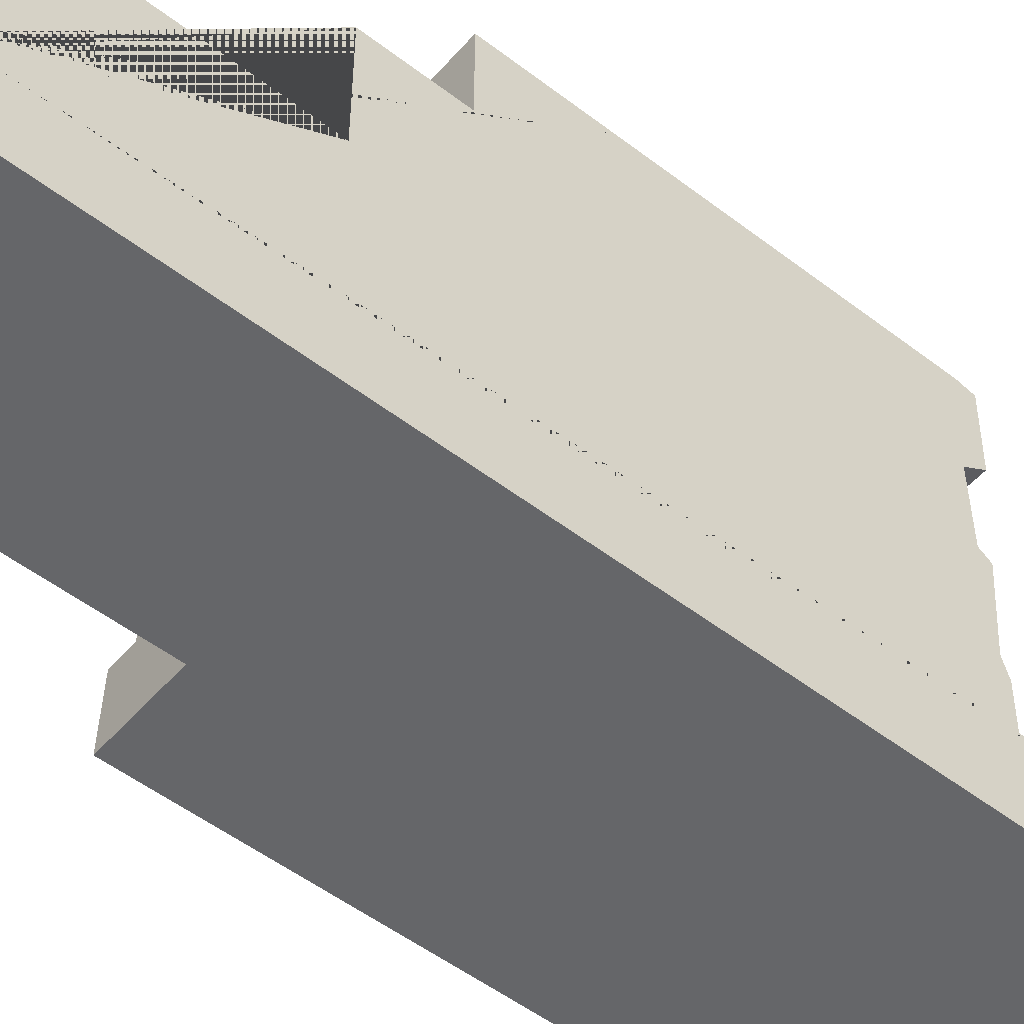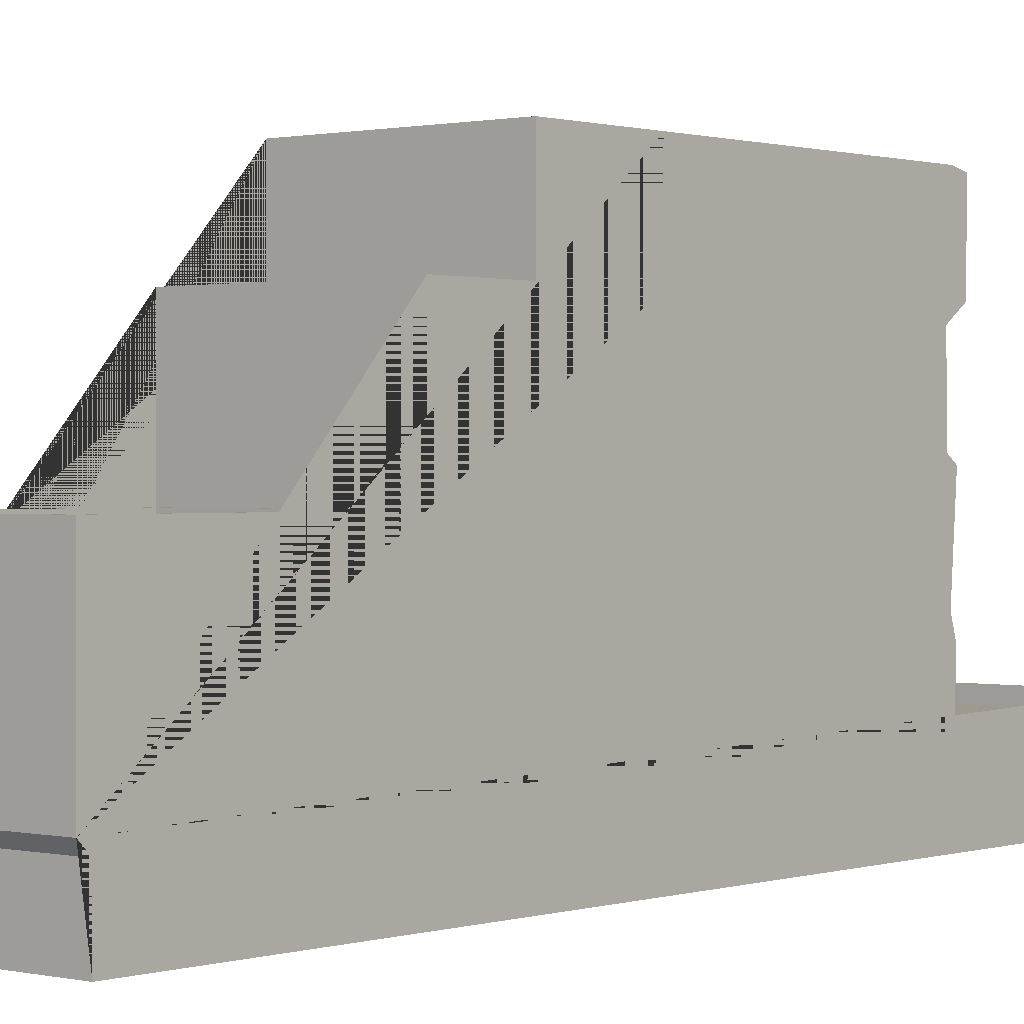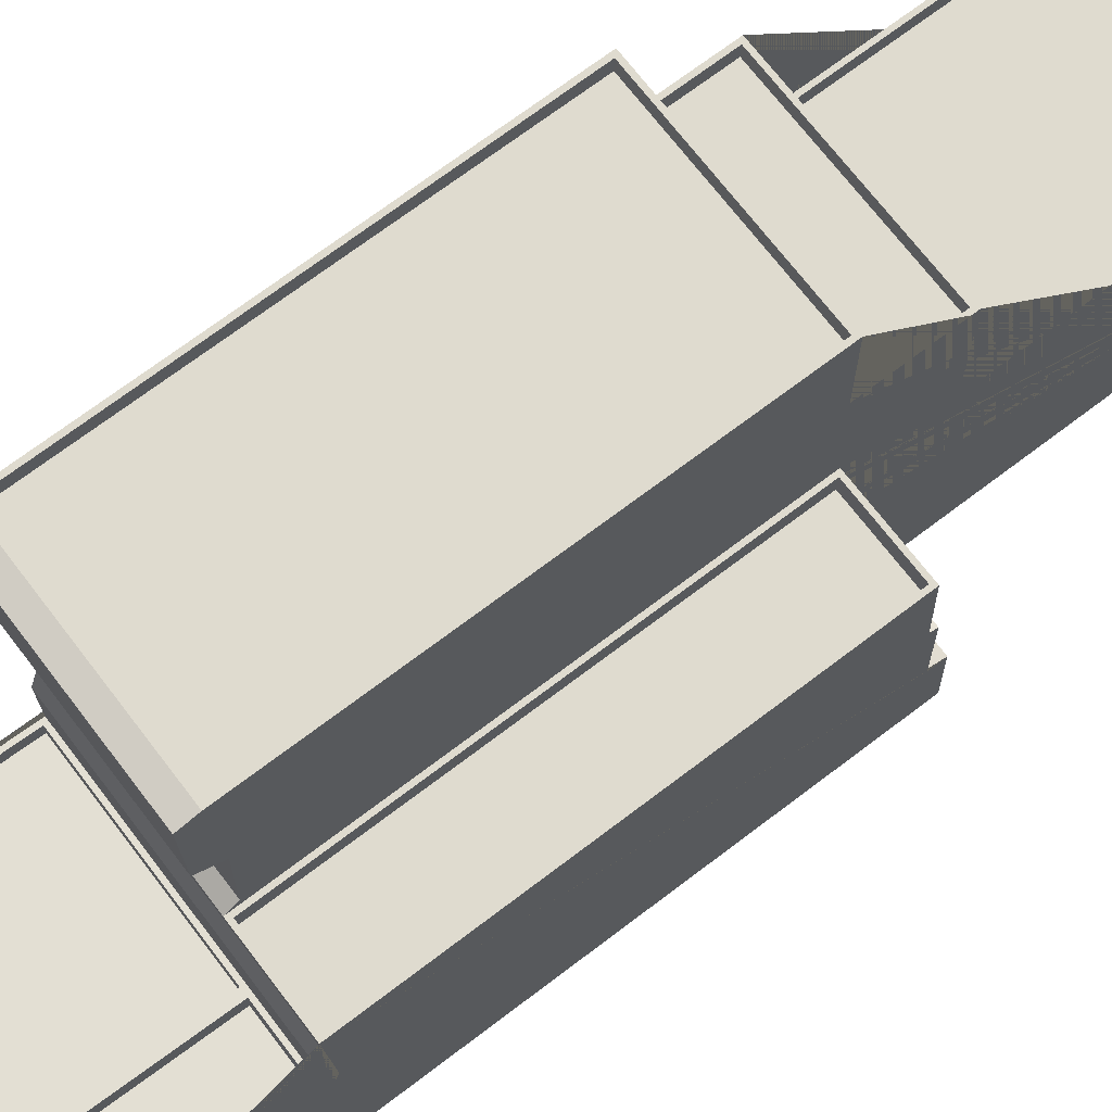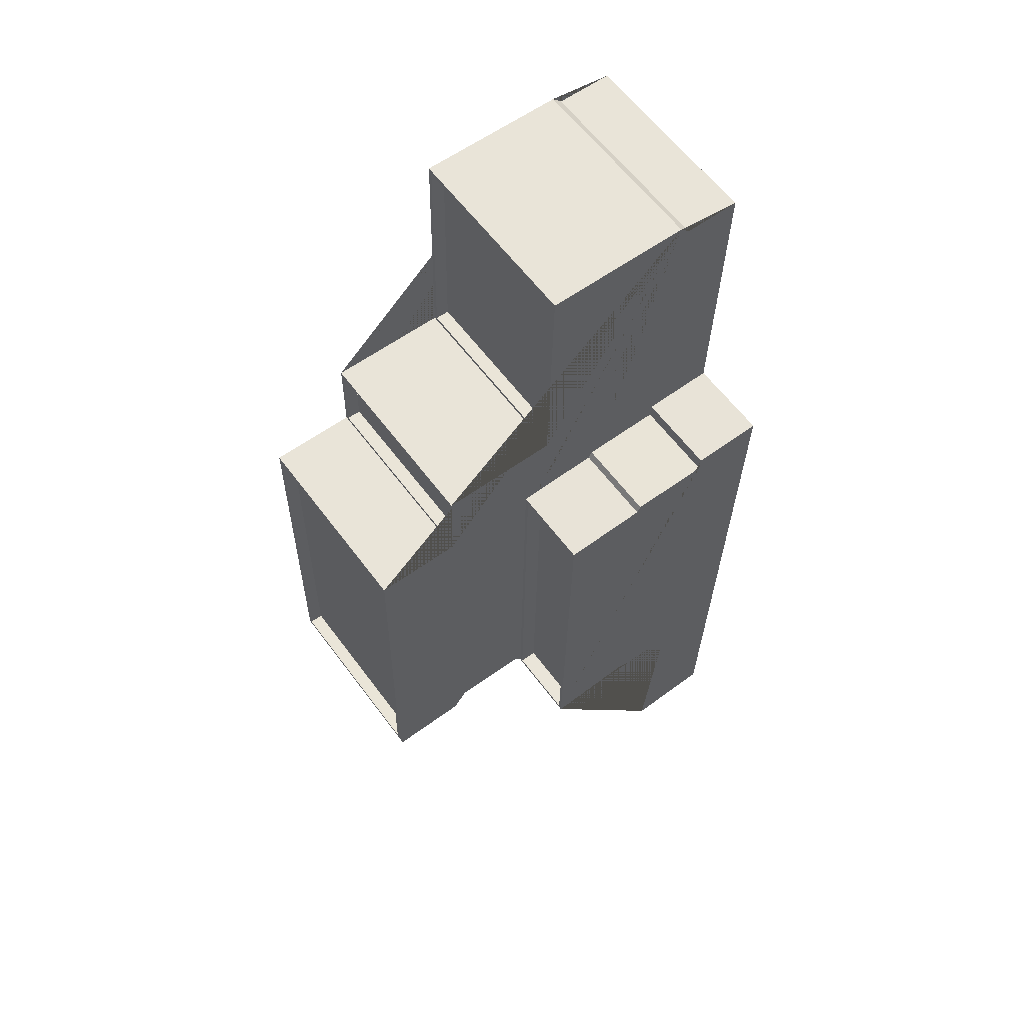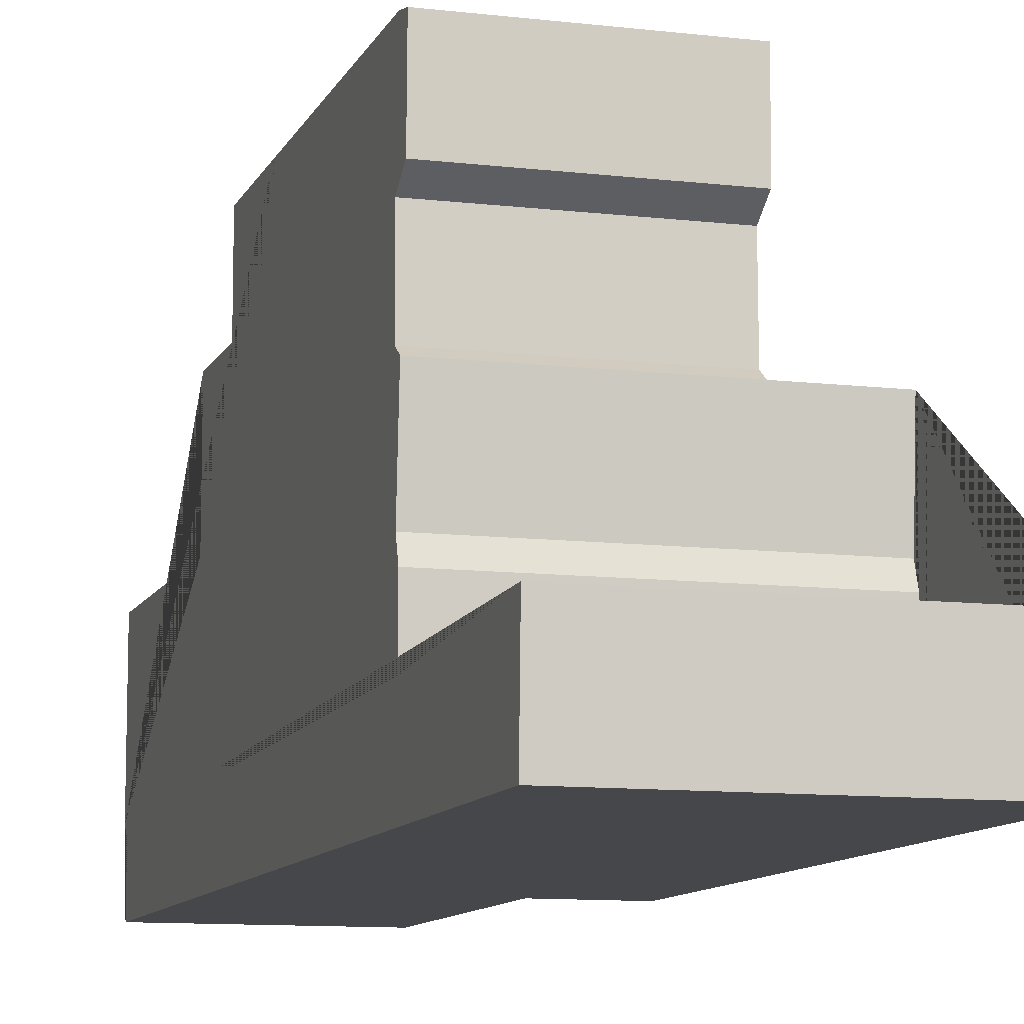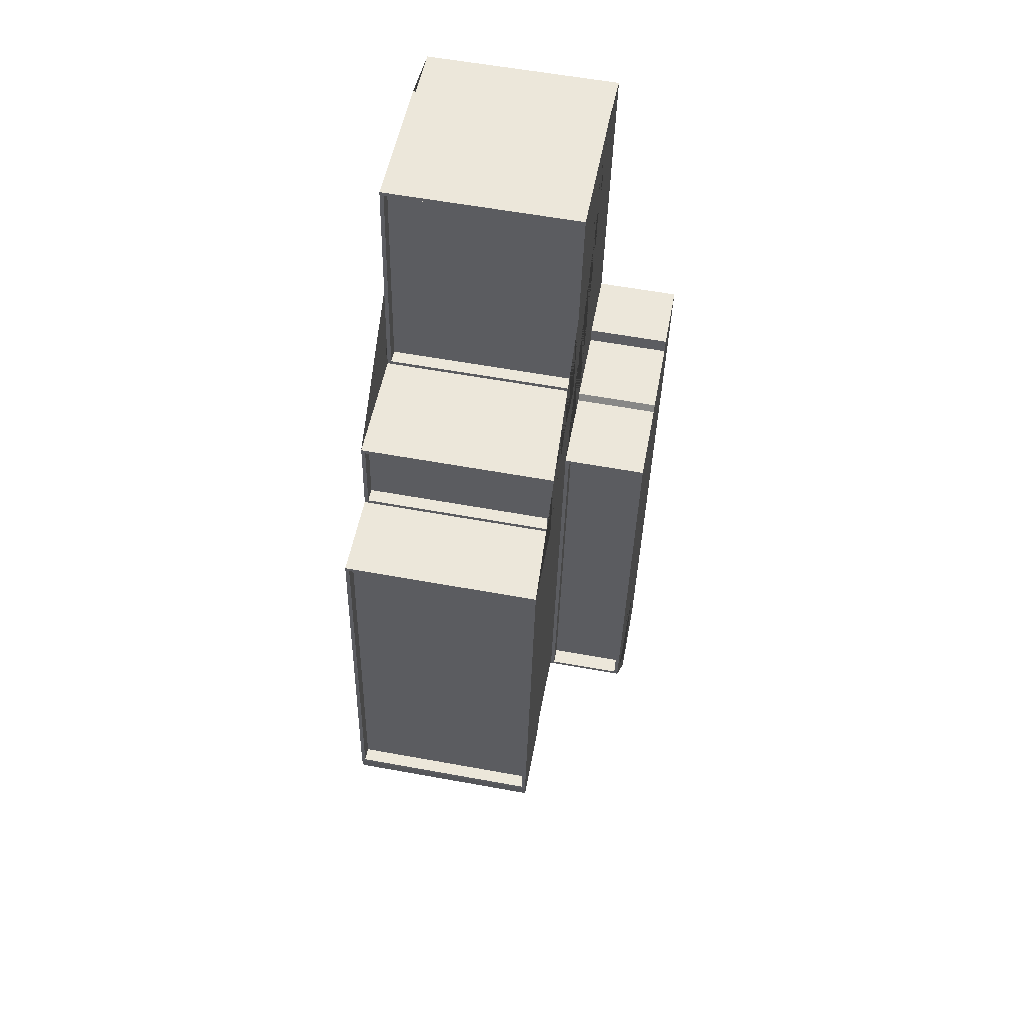
<metadata>
{"format":"obj","ext":"obj","renderer":"f3d","projection":"perspective","resolution":1024,"background":"white","views":[{"elev":-51.9,"azim":49.0,"up":"+Y"},{"elev":0.7,"azim":39.0,"up":"+Y"},{"elev":70.3,"azim":-128.6,"up":"+Y"},{"elev":59.5,"azim":-126.6,"up":"+Z"},{"elev":-10.4,"azim":162.0,"up":"+Y"},{"elev":52.7,"azim":-169.5,"up":"+Z"}]}
</metadata>
<code>
o boxes.001
v 16.51 7.574 -16.84
v 16.51 7.984 -16.84
v 16.52 8.061 -16.95
v 16.52 8.48 -16.96
v 17.55 8.48 -16.94
v 17.55 8.061 -16.93
v 17.55 7.984 -16.82
v 17.55 7.574 -16.82
v 17.55 7.533 -16.88
v 17.55 7.064 -16.84
v 17.55 6.965 -16.88
v 17.53 6.678 -16.89
v 17.56 6.752 -17.96
v 17.58 6.28 -17.97
v 17.47 6.28 -13.09
v 17.47 6.581 -13.09
v 17.47 6.633 -13.04
v 17.45 7.412 -13.06
v 17.47 7.412 -14.29
v 17.48 8.043 -14.33
v 17.48 8.043 -14.74
v 17.49 8.5 -14.78
v 17.53 8.5 -16.83
v 16.49 7.533 -16.88
v 16.51 7.064 -16.87
v 16.51 6.965 -16.9
v 16.54 6.678 -16.91
v 16.56 6.752 -17.99
v 16.54 6.28 -17.99
v 16.43 6.28 -13.11
v 16.43 6.581 -13.11
v 16.43 6.633 -13.06
v 16.45 7.412 -13.08
v 16.48 7.412 -14.31
v 16.48 8.043 -14.35
v 16.49 8.043 -14.76
v 16.49 8.5 -14.8
v 16.53 8.5 -16.85
v 17.55 6.677 -16.87
v 17.58 6.753 -17.98
v 17.47 7.412 -13.04
v 17.5 7.412 -14.31
v 17.5 8.043 -14.31
v 17.51 8.043 -14.76
v 17.51 8.5 -14.76
v 17.55 8.5 -16.85
v 16.49 6.678 -16.91
v 16.52 6.752 -17.99
v 16.43 7.412 -13.06
v 16.46 7.412 -14.33
v 16.46 8.043 -14.33
v 16.47 8.043 -14.78
v 16.47 8.5 -14.78
v 16.51 8.5 -16.87
v 17.53 6.604 -16.89
v 17.56 6.678 -17.97
v 17.45 7.338 -13.06
v 17.47 7.338 -14.29
v 17.48 7.969 -14.33
v 17.48 7.969 -14.74
v 17.49 8.425 -14.78
v 17.53 8.425 -16.83
v 16.54 6.604 -16.92
v 16.56 6.678 -17.99
v 16.45 7.338 -13.08
v 16.48 7.338 -14.31
v 16.48 7.969 -14.35
v 16.49 7.969 -14.76
v 16.49 8.425 -14.81
v 16.53 8.425 -16.85
v 16.46 6.28 -14.63
v 16.45 7.542 -14.79
v 16.47 7.1 -14.76
v 16.47 7.081 -14.72
v 16.47 6.662 -14.71
v 16.46 6.659 -14.64
v 16.07 7.064 -16.88
v 16.08 6.965 -16.91
v 16.09 7.533 -16.89
v 16.1 6.678 -16.92
v 16.12 6.752 -18
v 16.1 6.28 -18
v 16.02 6.28 -14.64
v 16.05 7.542 -14.8
v 16.03 7.1 -14.77
v 16.03 7.081 -14.73
v 16.03 6.662 -14.72
v 16.02 6.659 -14.65
v 16.51 6.677 -16.89
v 16.54 6.753 -18.01
v 16.51 7.533 -16.9
v 16.47 7.542 -14.77
v 16.08 6.677 -16.9
v 16.1 6.753 -18.02
v 16.08 7.533 -16.91
v 16.03 7.542 -14.78
v 16.49 6.586 -16.92
v 16.52 6.659 -17.99
v 16.49 7.441 -16.89
v 16.45 7.449 -14.8
v 16.1 6.586 -16.93
v 16.12 6.659 -18
v 16.1 7.441 -16.9
v 16.05 7.449 -14.81
v 17.52 8.5 -15.34
v 17.52 8.038 -15.33
f 38 23 62 70
f 39 11 26 89
f 17 41 42 43 44 106 105 46 5 6 7 8 9 10 11 39 40 14 15 16
f 32 31 30 71 76 75 74 73 92 91 1 2 3 4 54 53 52 51 50 49
f 43 42 50 51
f 13 12 55 56
f 6 5 4 3
f 37 38 70 69
f 14 40 90 29
f 7 6 3 2
f 45 44 52 53
f 15 14 29 71 30
f 8 7 2 1
f 22 37 69 61
f 16 15 30 31
f 9 8 1 91
f 5 46 54 4
f 17 16 31 32
f 10 9 91 25
f 41 17 32 49
f 11 10 25 26
f 12 13 40 39
f 18 19 42 41
f 20 21 44 43
f 22 23 46 105 45
f 28 27 89 90
f 34 33 49 50
f 36 35 51 52
f 38 37 53 54
f 33 18 41 49
f 19 34 50 42
f 27 12 39 89
f 35 20 43 51
f 13 28 90 40
f 21 36 52 44
f 37 22 45 53
f 23 38 54 46
f 58 57 65 66
f 56 55 63 64
f 60 59 67 68
f 62 61 69 70
f 18 33 65 57
f 19 18 57 58
f 34 19 58 66
f 21 20 59 60
f 12 27 63 55
f 23 22 61 62
f 20 35 67 59
f 27 28 64 63
f 28 13 56 64
f 33 34 66 65
f 36 21 60 68
f 35 36 68 67
f 95 96 85 86 87 88 83 82 94 93 78 77
f 92 73 85 96
f 25 91 95 77
f 76 71 83 88
f 89 26 78 93
f 73 74 86 85
f 71 29 82 83
f 81 48 98 102
f 74 75 87 86
f 48 47 97 98
f 29 90 94 82
f 26 25 77 78
f 75 76 88 87
f 47 48 90 89
f 72 24 91 92
f 81 80 93 94
f 79 84 96 95
f 84 72 92 96
f 24 79 95 91
f 80 47 89 93
f 48 81 94 90
f 98 97 101 102
f 99 100 104 103
f 79 24 99 103
f 84 79 103 104
f 24 72 100 99
f 47 80 101 97
f 72 84 104 100
f 80 81 102 101
f 105 106 44 45

</code>
